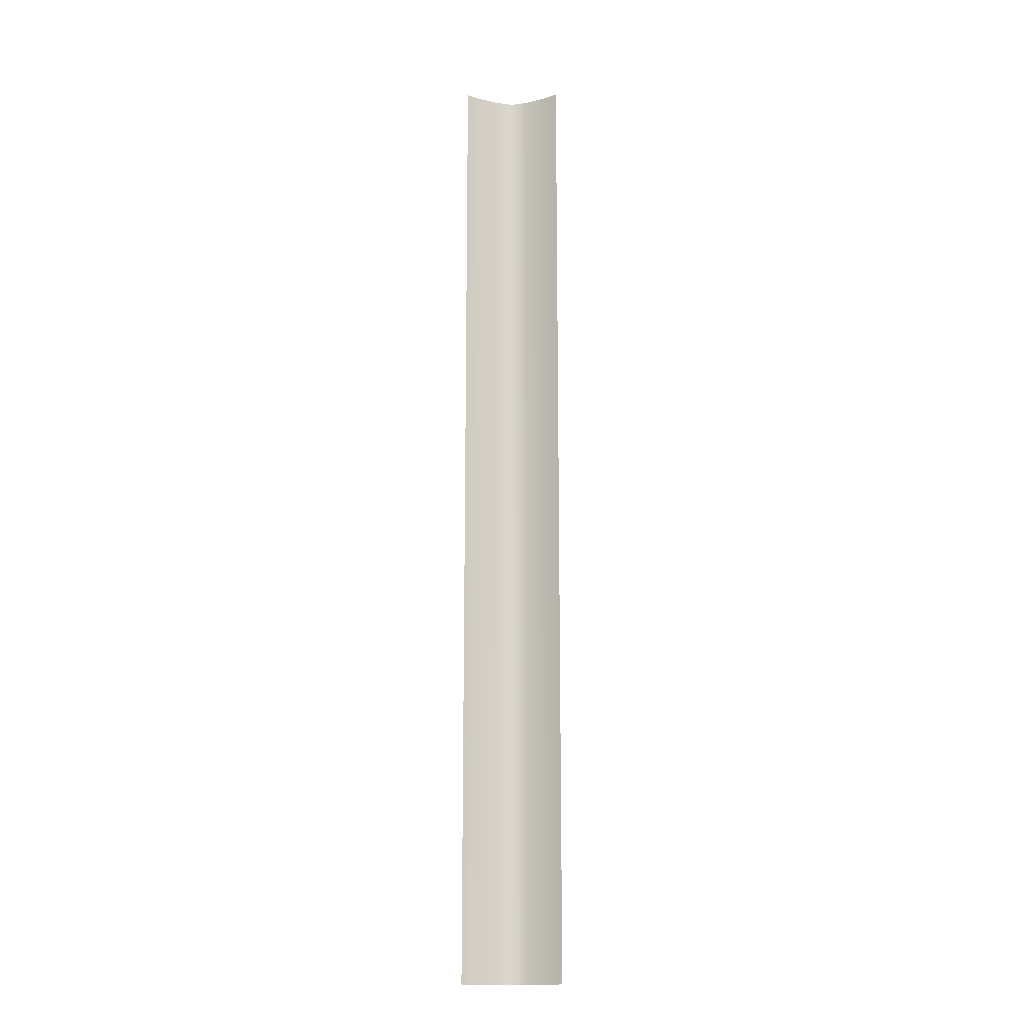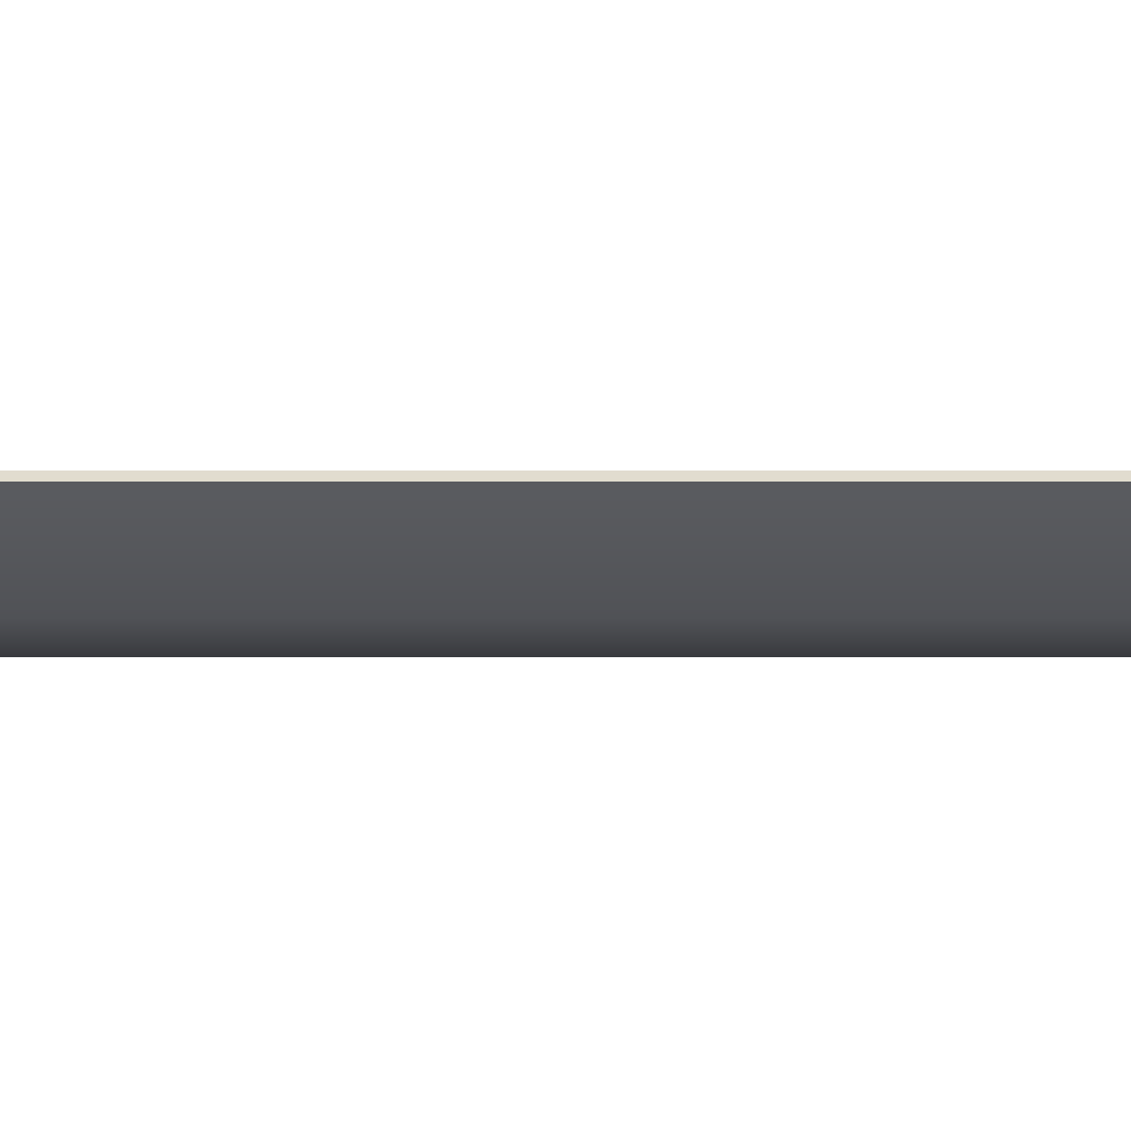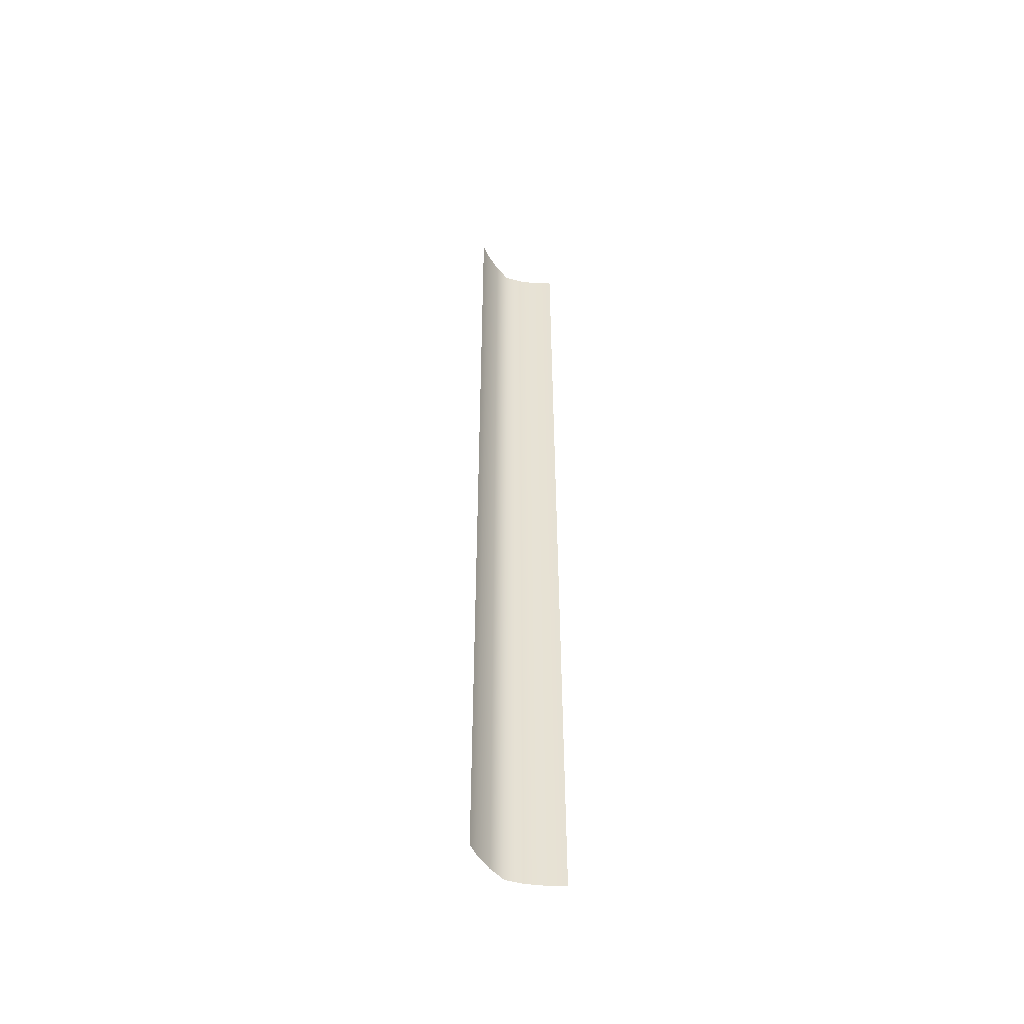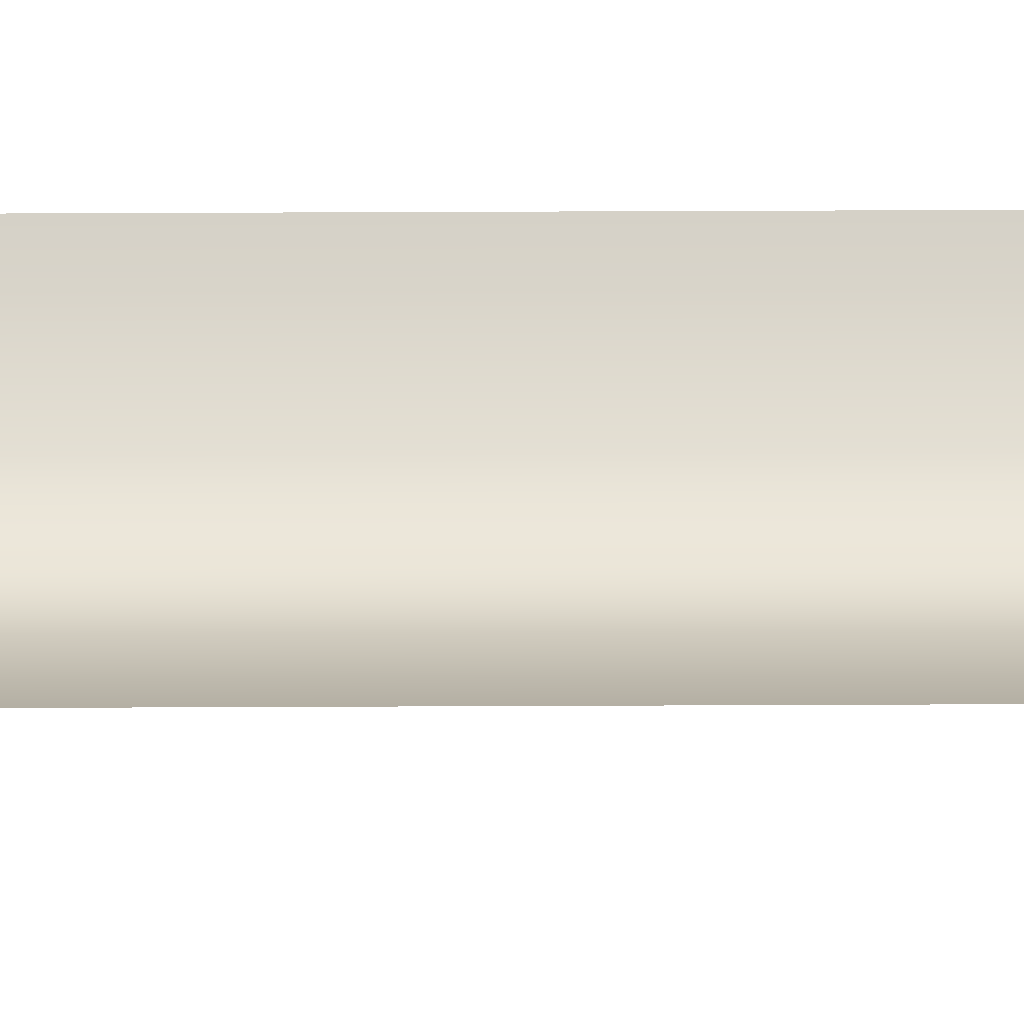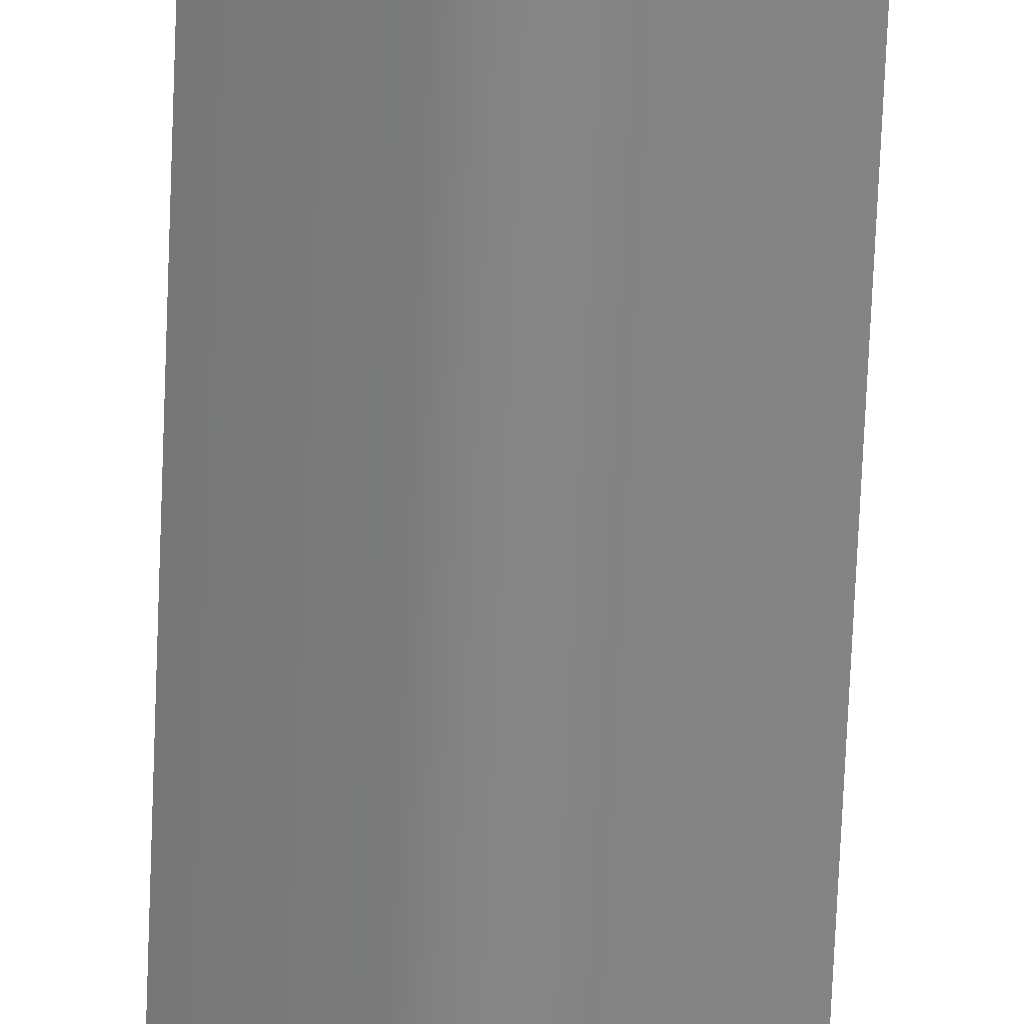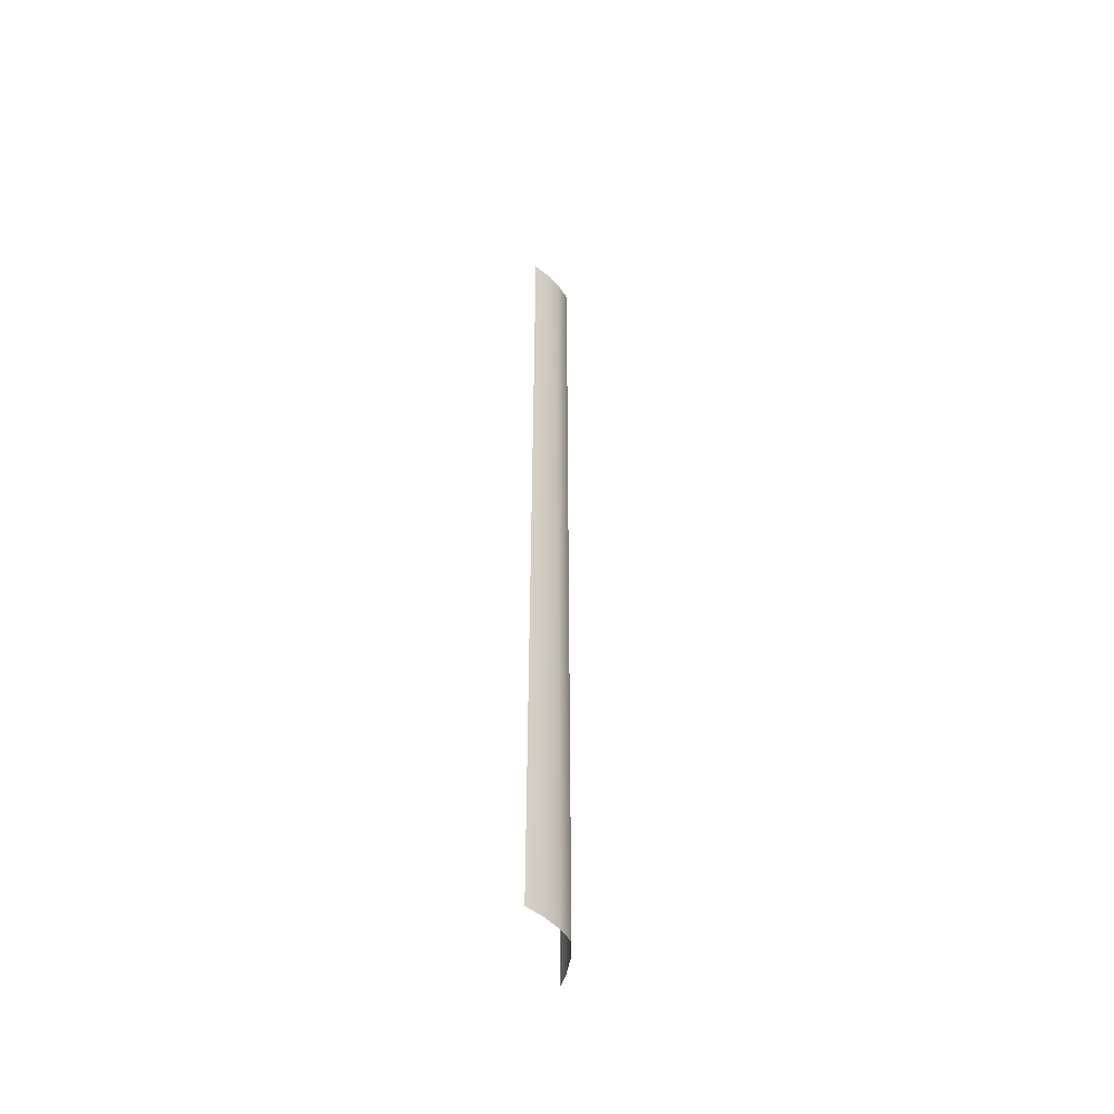
<metadata>
{"format":"obj","ext":"obj","renderer":"f3d","projection":"perspective","resolution":1024,"background":"white","views":[{"elev":-15.4,"azim":0.7,"up":"+Y"},{"elev":0.9,"azim":-89.7,"up":"+Z"},{"elev":-50.8,"azim":-33.1,"up":"+Y"},{"elev":45.0,"azim":89.7,"up":"+Z"},{"elev":-61.7,"azim":177.8,"up":"+Z"},{"elev":-51.5,"azim":105.7,"up":"+Y"}]}
</metadata>
<code>
g default
v 0.8664 -0.3272 0.6924
v 0.1841 -0.3272 0.3696
v 0.8664 13 0.6924
v 0.1841 13 0.3696
v -0.4967 -0.3272 0.6852
v -0.4967 13 0.6852
v -0.3427 13 0.5798
v -0.3427 -0.3272 0.5798
v -0.06643 13 0.4445
v -0.06643 -0.3272 0.4445
v 0.4209 13 0.4385
v 0.4209 -0.3272 0.4385
v 0.6521 13 0.5492
v 0.6521 -0.3272 0.5492
v 0.8664 -0.3272 0.6924
v 0.1841 -0.3272 0.3696
v 0.8664 13 0.6924
v 0.1841 13 0.3696
v -0.4967 -0.3272 0.6852
v -0.4967 13 0.6852
v -0.3427 13 0.5798
v -0.3427 -0.3272 0.5798
v -0.06643 13 0.4445
v -0.06643 -0.3272 0.4445
v 0.4209 13 0.4385
v 0.4209 -0.3272 0.4385
v 0.6521 13 0.5492
v 0.6521 -0.3272 0.5492
g polySurface41
f 12 11 2
f 2 11 4
f 8 7 5
f 5 7 6
f 10 9 8
f 8 9 7
f 2 4 10
f 10 4 9
f 14 13 12
f 12 13 11
f 1 3 14
f 14 3 13
f 26 16 25
f 25 16 18
f 22 19 21
f 21 19 20
f 24 22 23
f 23 22 21
f 16 24 18
f 18 24 23
f 28 26 27
f 27 26 25
f 15 28 17
f 17 28 27

</code>
